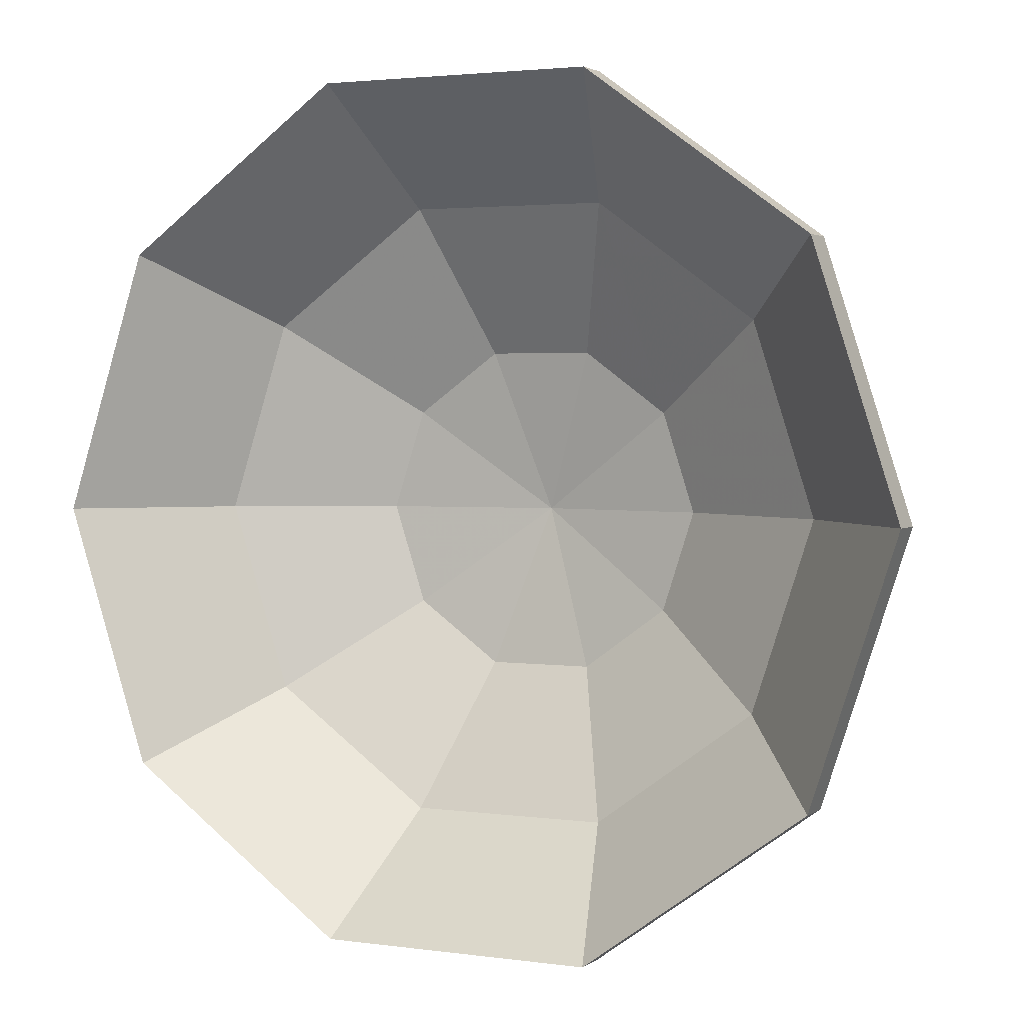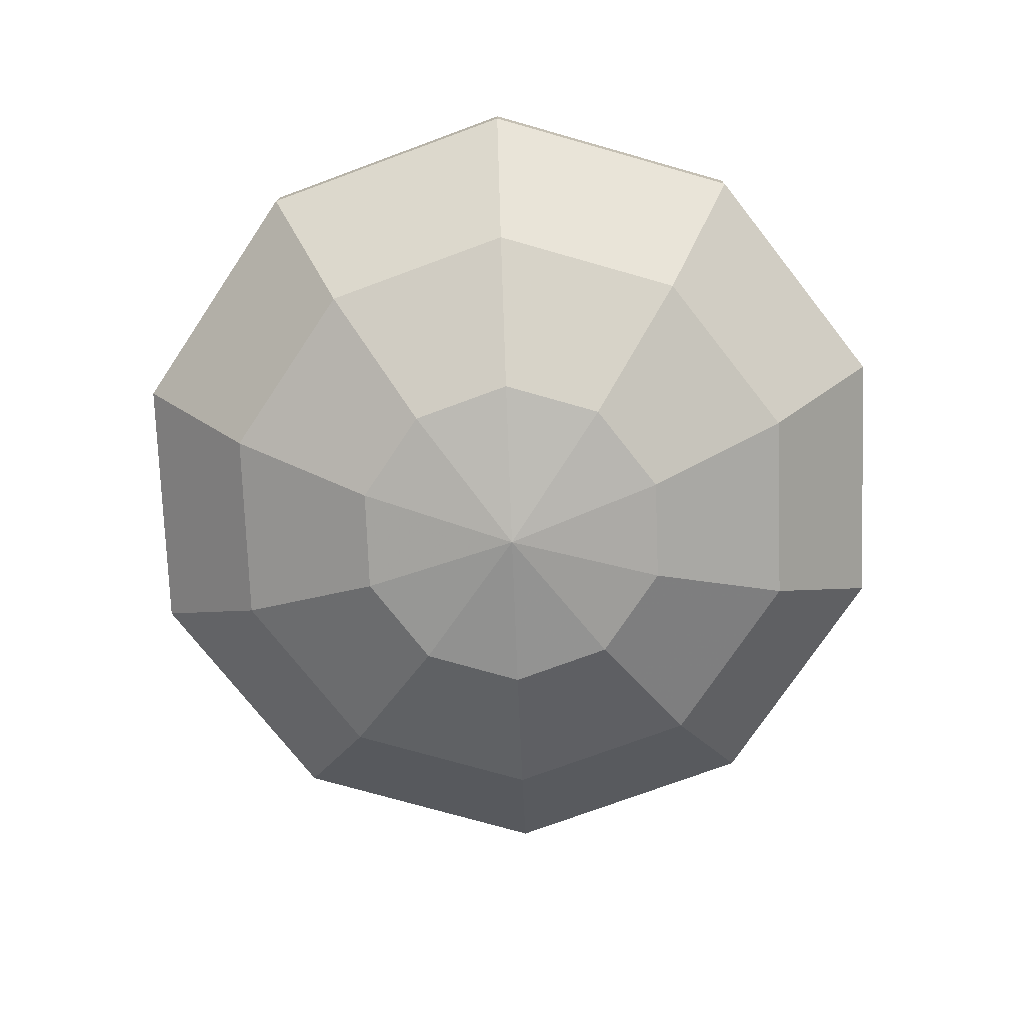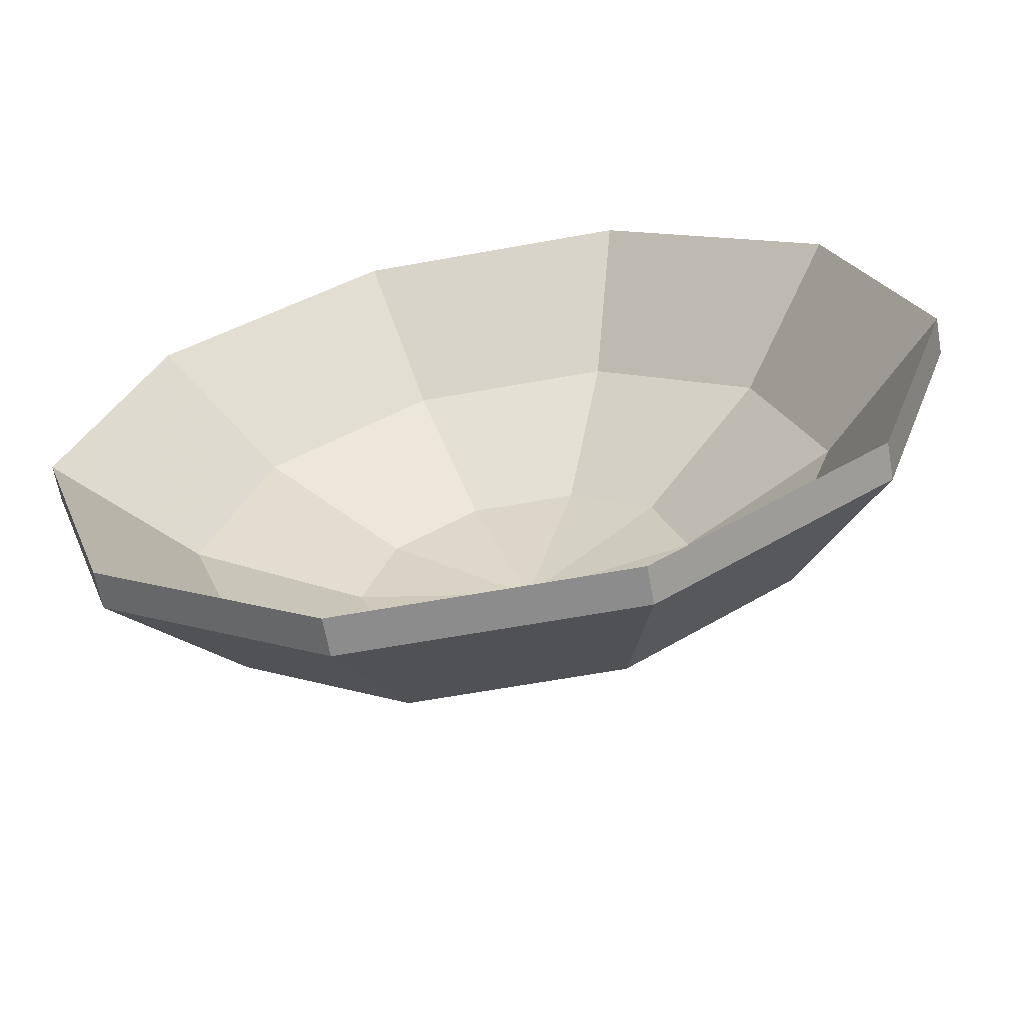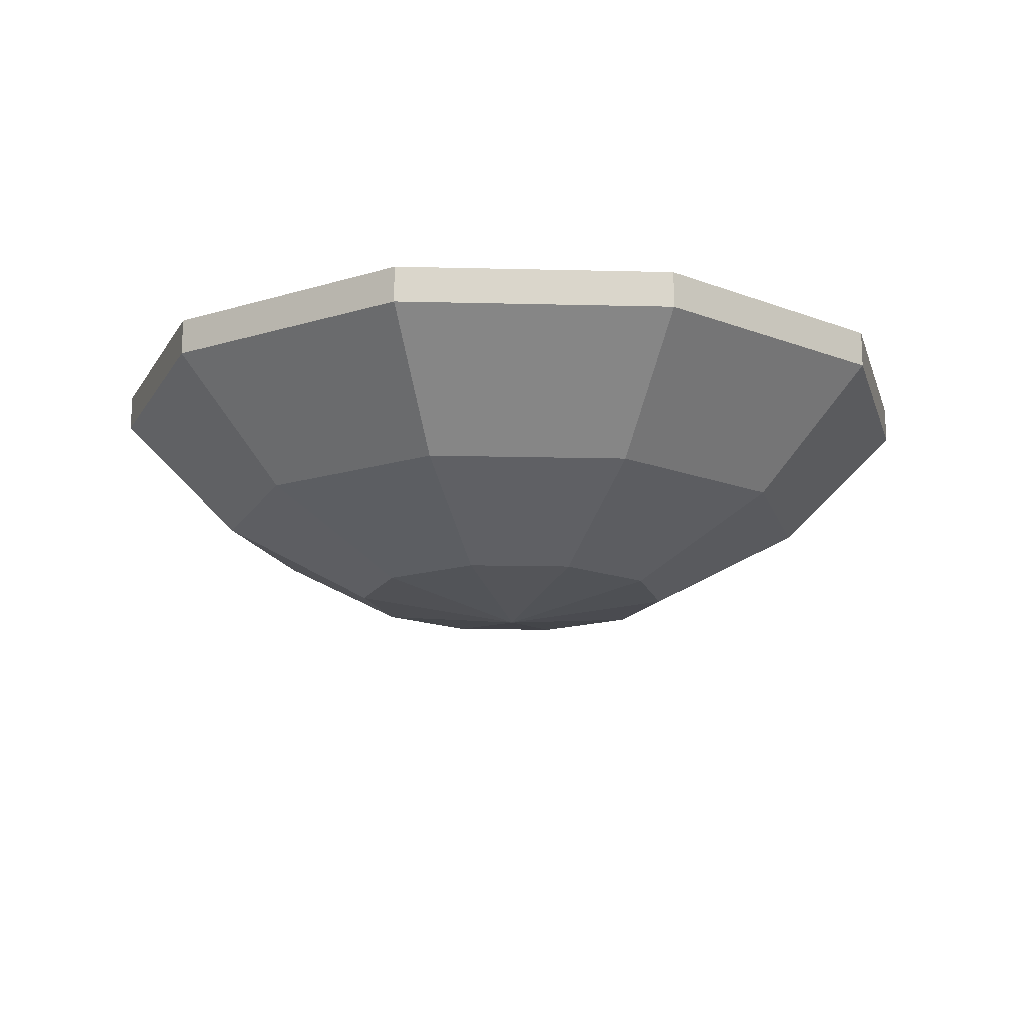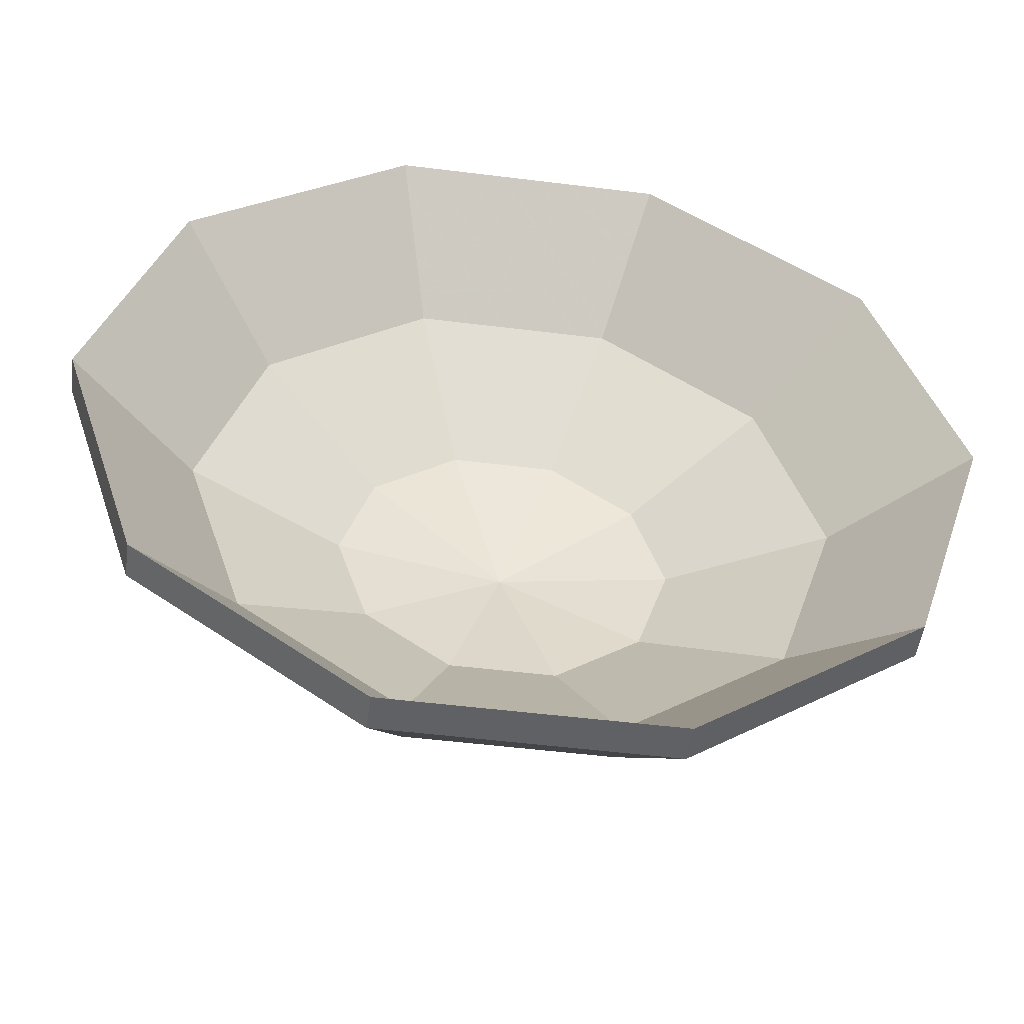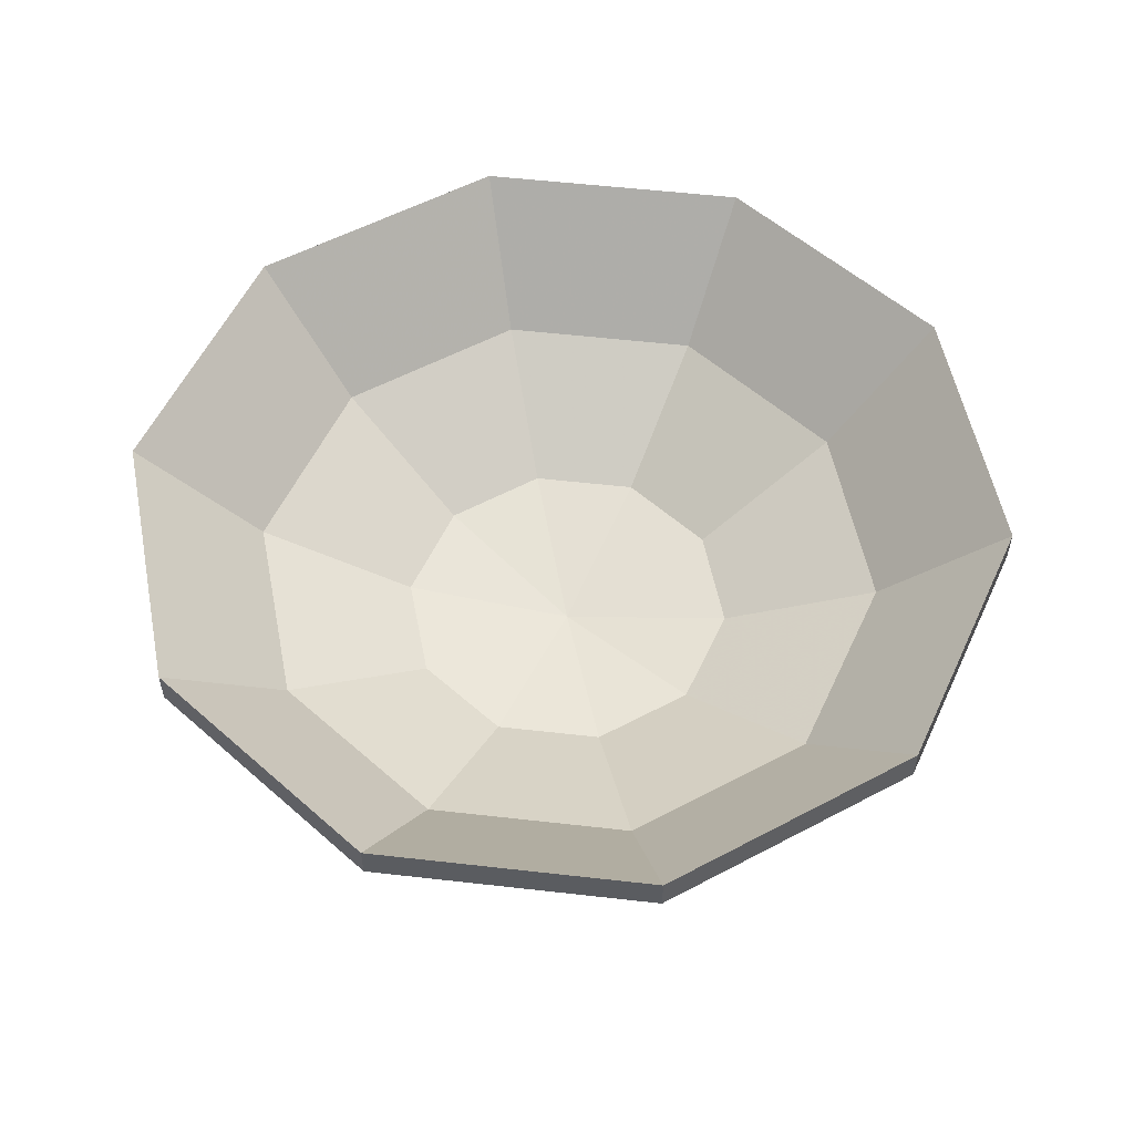
<metadata>
{"format":"obj","ext":"obj","renderer":"f3d","projection":"perspective","resolution":1024,"background":"white","views":[{"elev":2.7,"azim":-154.2,"up":"+Z"},{"elev":-75.3,"azim":-159.8,"up":"+Y"},{"elev":-64.3,"azim":-169.7,"up":"+Z"},{"elev":-15.4,"azim":-75.0,"up":"+Y"},{"elev":-50.4,"azim":172.2,"up":"+Z"},{"elev":55.6,"azim":78.8,"up":"+Y"}]}
</metadata>
<code>
v 8.899 -6.466 0
v 6.466 -8.899 0
v 3.399 -10.46 0
v -2e-06 -11 2e-06
v 2.75 -10.46 -1.998
v 5.231 -8.899 -3.8
v 7.2 -6.466 -5.231
v 2.75 -6.466 -8.464
v 1.998 -8.899 -6.149
v 1.05 -10.46 -3.233
v -1.05 -10.46 -3.233
v -1.998 -8.899 -6.149
v -2.75 -6.466 -8.464
v -7.2 -6.466 -5.231
v -5.231 -8.899 -3.8
v -2.75 -10.46 -1.998
v -3.399 -10.46 1e-06
v -6.466 -8.899 1e-06
v -8.899 -6.466 2e-06
v -7.2 -6.466 5.231
v -5.231 -8.899 3.8
v -2.75 -10.46 1.998
v -1.05 -10.46 3.233
v -1.998 -8.899 6.149
v -2.75 -6.466 8.464
v 2.75 -6.466 8.464
v 1.998 -8.899 6.149
v 1.05 -10.46 3.233
v 2.75 -10.46 1.998
v 5.231 -8.899 3.8
v 7.2 -6.466 5.231
v 7.2 -5.736 5.231
v 5.231 -8.17 3.8
v 2.75 -9.732 1.998
v 1.05 -9.732 3.233
v 1.998 -8.17 6.149
v 2.75 -5.736 8.464
v -2.75 -5.736 8.464
v -1.998 -8.17 6.149
v -1.05 -9.732 3.233
v -2.75 -9.732 1.998
v -5.231 -8.17 3.8
v -7.2 -5.736 5.231
v -8.899 -5.736 2e-06
v -6.466 -8.17 1e-06
v -3.399 -9.732 1e-06
v -2.75 -9.732 -1.998
v -5.231 -8.17 -3.8
v -7.2 -5.736 -5.231
v -2.75 -5.736 -8.464
v -1.998 -8.17 -6.149
v -1.05 -9.732 -3.233
v 1.05 -9.732 -3.233
v 1.998 -8.17 -6.149
v 2.75 -5.736 -8.464
v 7.2 -5.736 -5.231
v 5.231 -8.17 -3.8
v 2.75 -9.732 -1.998
v -2e-06 -10.27 2e-06
v 3.399 -9.732 0
v 6.466 -8.17 0
v 8.899 -5.736 0
f 4 5 3
f 4 10 5
f 4 11 10
f 4 16 11
f 4 17 16
f 4 22 17
f 4 23 22
f 4 28 23
f 4 29 28
f 4 3 29
f 60 58 59
f 58 53 59
f 53 52 59
f 52 47 59
f 47 46 59
f 46 41 59
f 41 40 59
f 40 35 59
f 35 34 59
f 34 60 59
f 61 60 34
f 61 34 33
f 62 61 33
f 62 33 32
f 32 33 36
f 32 36 37
f 33 34 35
f 33 35 36
f 36 35 40
f 36 40 39
f 37 36 39
f 37 39 38
f 38 39 42
f 38 42 43
f 39 40 41
f 39 41 42
f 42 41 46
f 42 46 45
f 43 42 45
f 43 45 44
f 44 45 49
f 45 48 49
f 45 46 47
f 45 47 48
f 48 47 52
f 48 52 51
f 49 48 51
f 49 51 50
f 50 51 54
f 50 54 55
f 51 52 54
f 52 53 54
f 54 53 58
f 54 58 57
f 55 54 57
f 55 57 56
f 56 57 62
f 57 61 62
f 57 58 61
f 58 60 61
f 1 7 62
f 7 56 62
f 7 8 55
f 7 55 56
f 8 13 50
f 8 50 55
f 13 14 49
f 13 49 50
f 14 19 49
f 19 44 49
f 19 20 43
f 19 43 44
f 20 25 38
f 20 38 43
f 25 26 37
f 25 37 38
f 26 31 32
f 26 32 37
f 31 1 62
f 31 62 32
f 29 3 2
f 29 2 30
f 1 31 30
f 1 30 2
f 27 30 31
f 27 31 26
f 28 29 30
f 28 30 27
f 23 28 27
f 23 27 24
f 24 27 26
f 24 26 25
f 21 24 25
f 21 25 20
f 22 23 24
f 22 24 21
f 17 22 21
f 17 21 18
f 18 21 20
f 18 20 19
f 15 18 14
f 18 19 14
f 16 17 18
f 16 18 15
f 11 16 15
f 11 15 12
f 12 15 14
f 12 14 13
f 9 12 13
f 9 13 8
f 10 11 9
f 11 12 9
f 5 10 9
f 5 9 6
f 6 9 8
f 6 8 7
f 7 1 6
f 1 2 6
f 3 5 2
f 5 6 2

</code>
